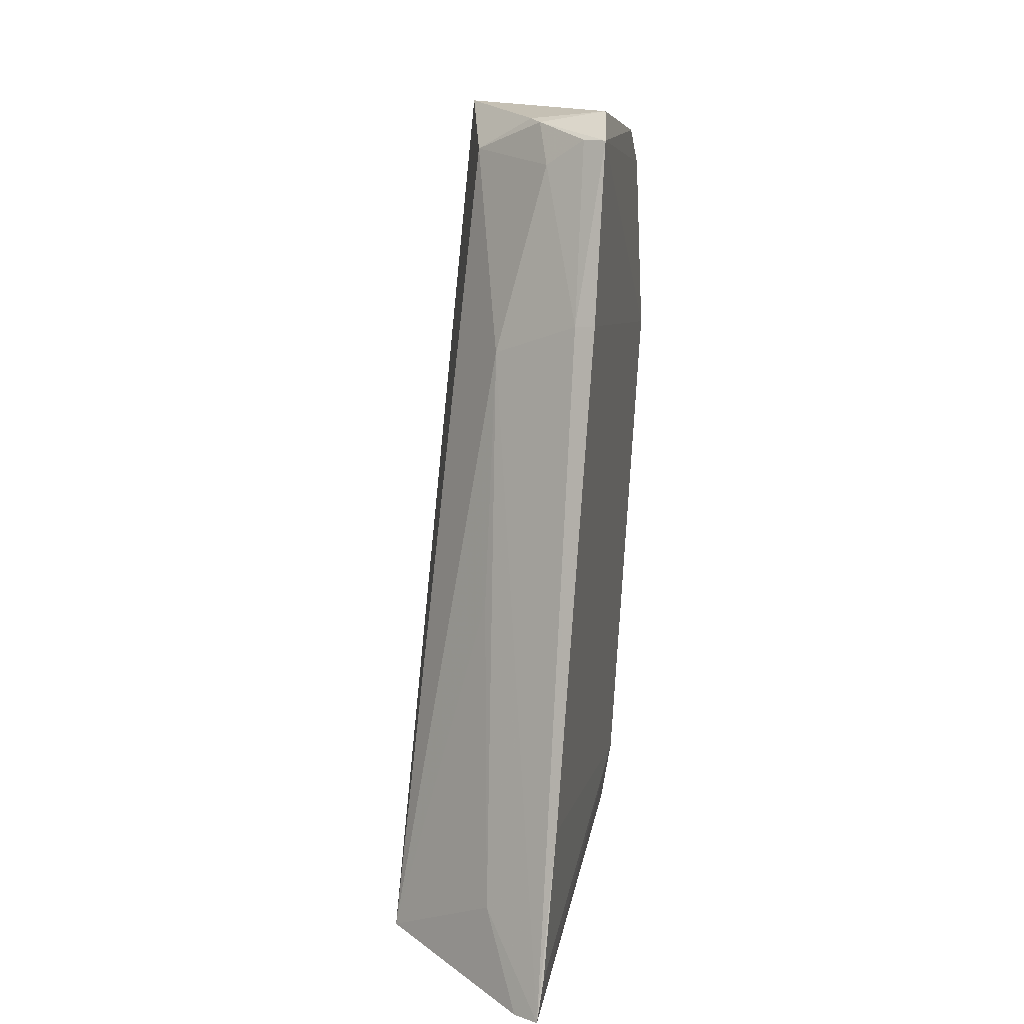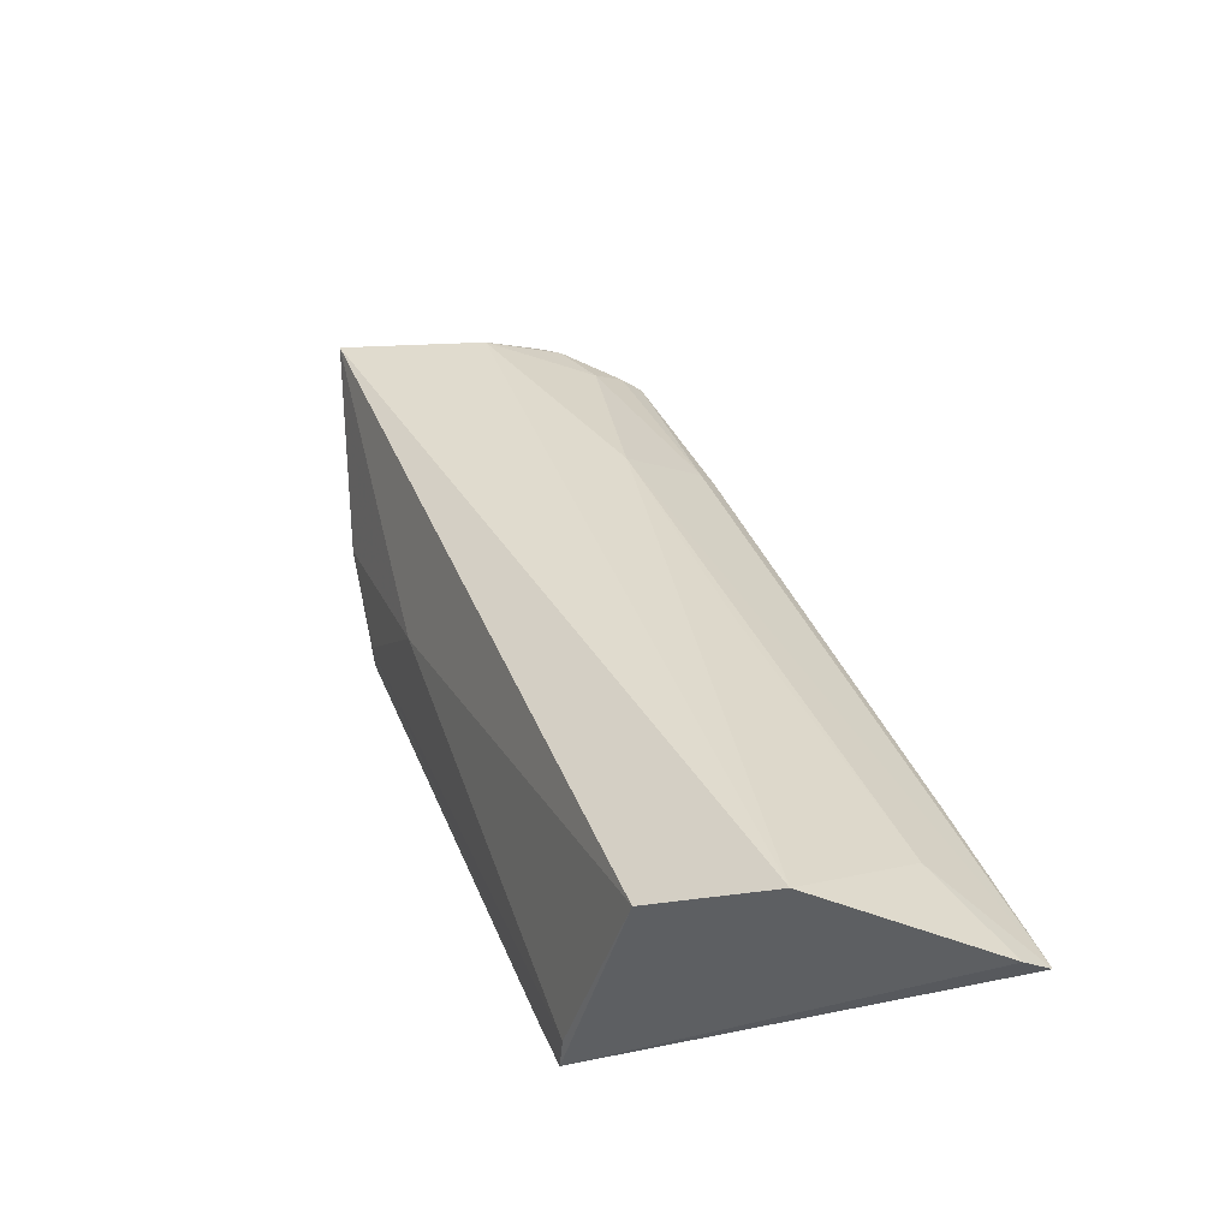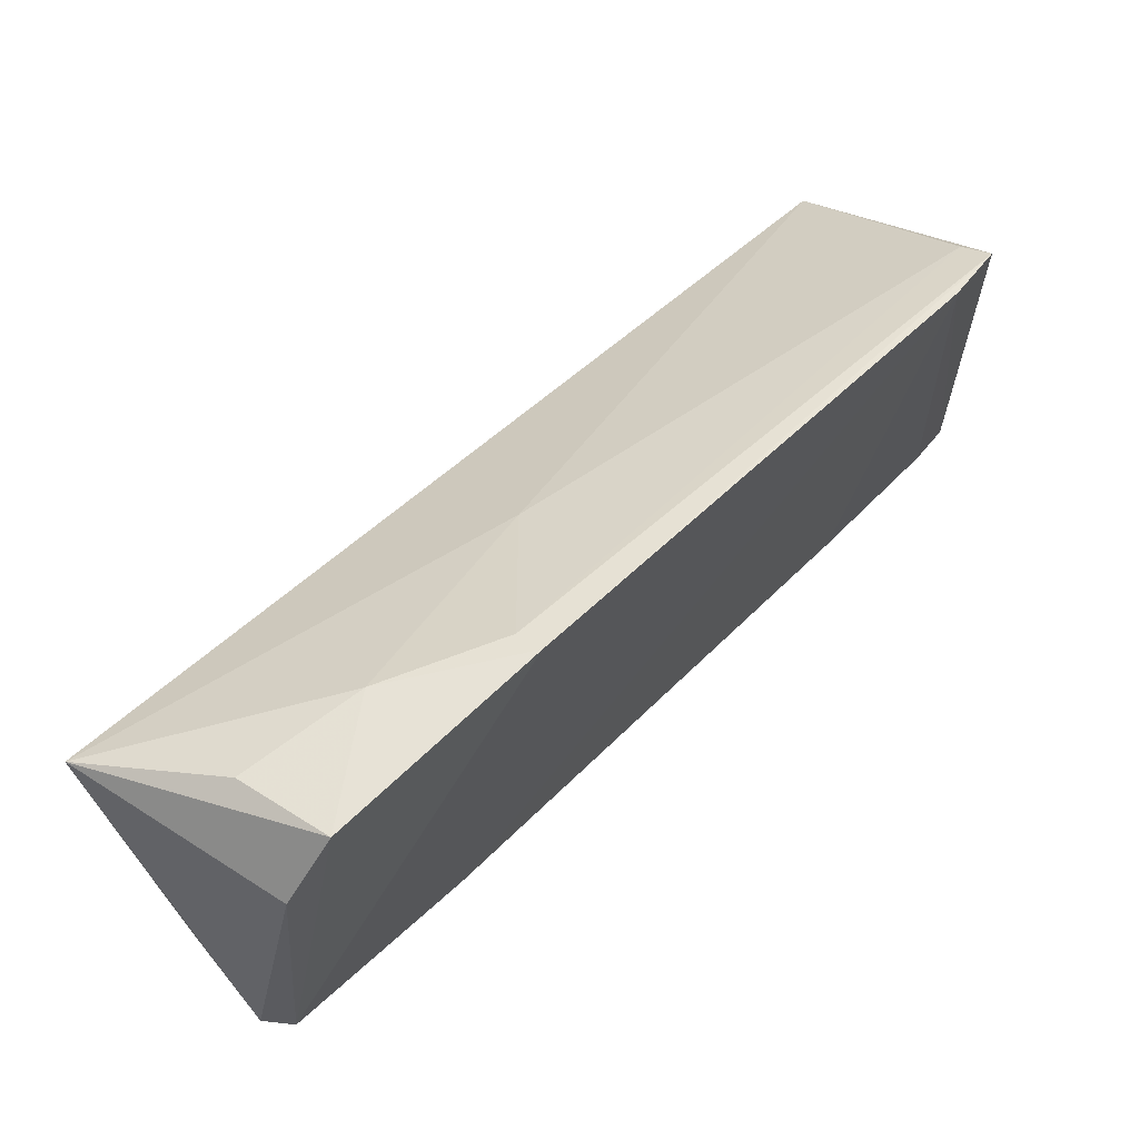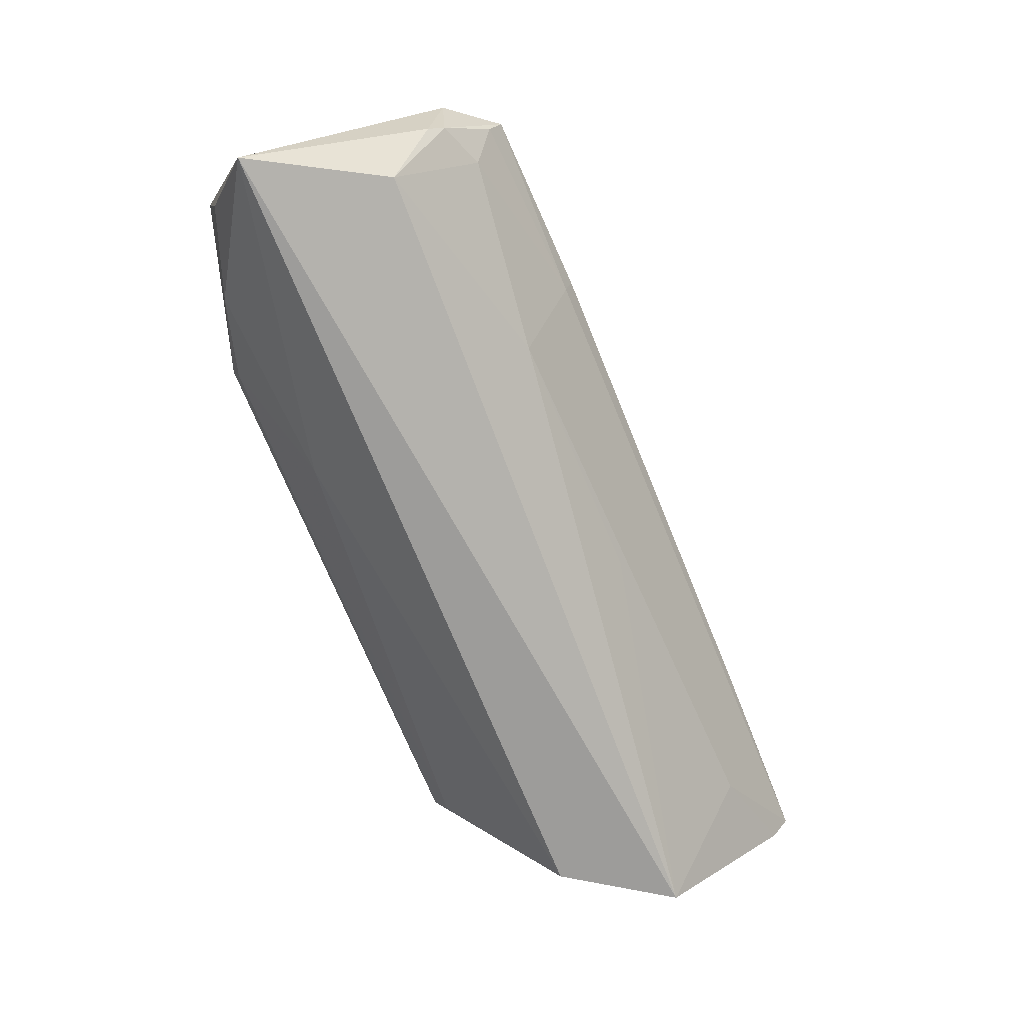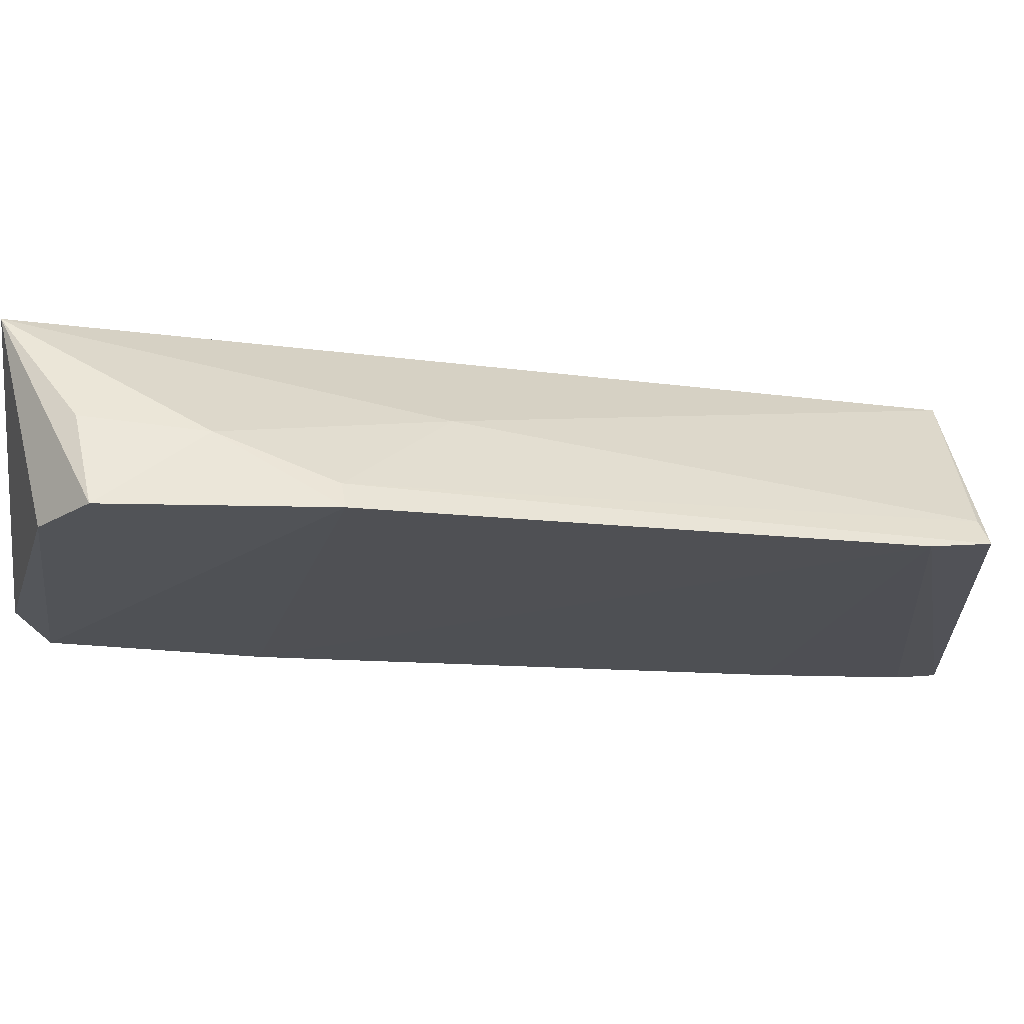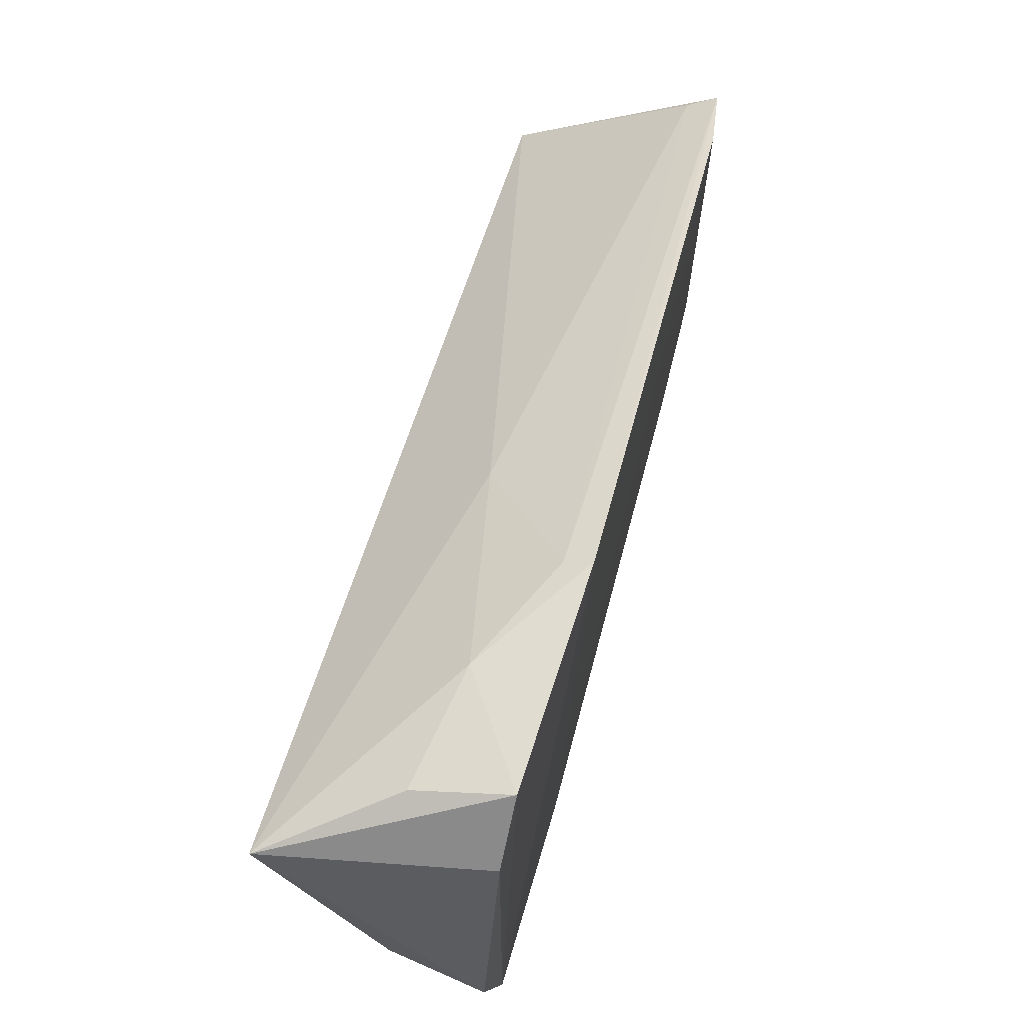
<metadata>
{"format":"obj","ext":"obj","renderer":"f3d","projection":"perspective","resolution":1024,"background":"white","views":[{"elev":21.9,"azim":11.3,"up":"+Z"},{"elev":-42.7,"azim":-65.3,"up":"+Z"},{"elev":71.2,"azim":42.3,"up":"+Y"},{"elev":18.2,"azim":-89.3,"up":"+Z"},{"elev":70.7,"azim":85.7,"up":"+Y"},{"elev":70.2,"azim":14.1,"up":"+Y"}]}
</metadata>
<code>
v -0.3534 -0.1049 -0.09238
v -0.3522 -0.09978 -0.07937
v -0.4137 0.08544 0.1685
v -0.3556 0.1047 0.1441
v -0.3514 0.03763 -0.0674
v -0.3525 0.004005 0.1716
v -0.4121 -0.0588 -0.09272
v -0.359 0.0969 0.08458
v -0.3559 0.08943 0.159
v -0.3518 0.09977 0.08384
v -0.3512 -0.0205 0.1165
v -0.3534 0.02955 -0.08522
v -0.4016 0.03745 0.1606
v -0.3557 0.0237 0.1775
v -0.3743 0.09807 0.1151
v -0.3515 -0.08203 -0.03467
v -0.3868 -0.005804 0.1012
v -0.3618 -0.09965 -0.0941
v -0.411 -0.01773 -0.08503
v -0.3814 0.02743 0.1736
v -0.3806 0.09893 0.1478
v -0.3844 0.06804 0.05679
v -0.358 -0.01863 0.1153
v -0.3749 -0.08073 -0.06704
v -0.3775 0.02223 0.1734
v -0.3615 0.02485 -0.08351
v -0.3731 0.01135 0.1614
v -0.384 -0.03814 0.02358
v -0.3602 0.007771 0.1709
f 5 2 1
f 9 6 4
f 9 4 3
f 10 4 6
f 11 10 6
f 11 5 10
f 12 5 1
f 12 10 5
f 12 8 10
f 13 3 7
f 14 9 3
f 14 6 9
f 15 10 8
f 15 4 10
f 16 2 5
f 16 5 11
f 16 1 2
f 17 13 7
f 18 12 1
f 18 7 12
f 19 12 7
f 19 7 3
f 20 14 3
f 20 3 13
f 21 15 3
f 21 3 4
f 21 4 15
f 22 15 8
f 22 19 3
f 22 3 15
f 23 16 11
f 23 1 16
f 23 17 1
f 23 11 6
f 24 7 18
f 24 18 1
f 24 1 17
f 25 6 14
f 25 14 20
f 25 20 13
f 26 22 8
f 26 8 12
f 26 12 19
f 26 19 22
f 27 17 23
f 27 25 13
f 27 13 17
f 28 24 17
f 28 17 7
f 28 7 24
f 29 27 23
f 29 23 6
f 29 6 25
f 29 25 27

</code>
